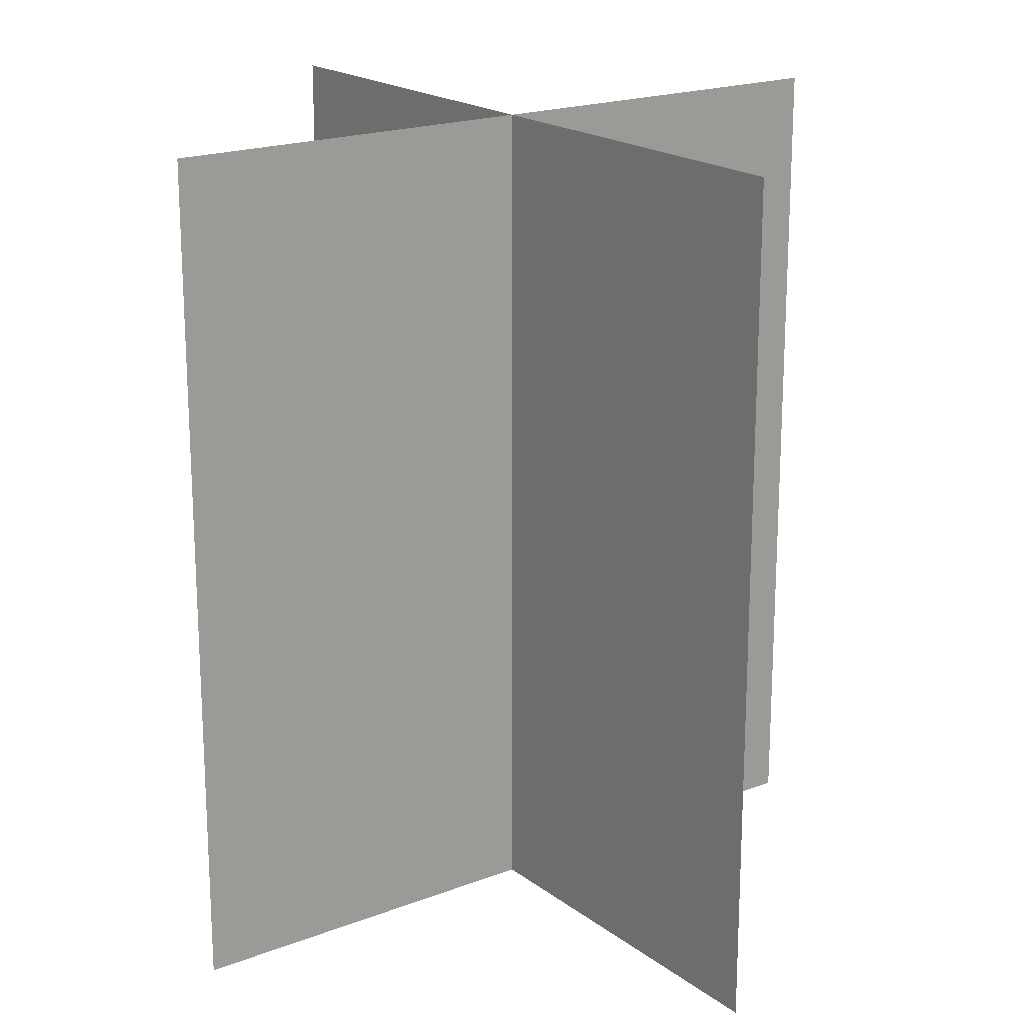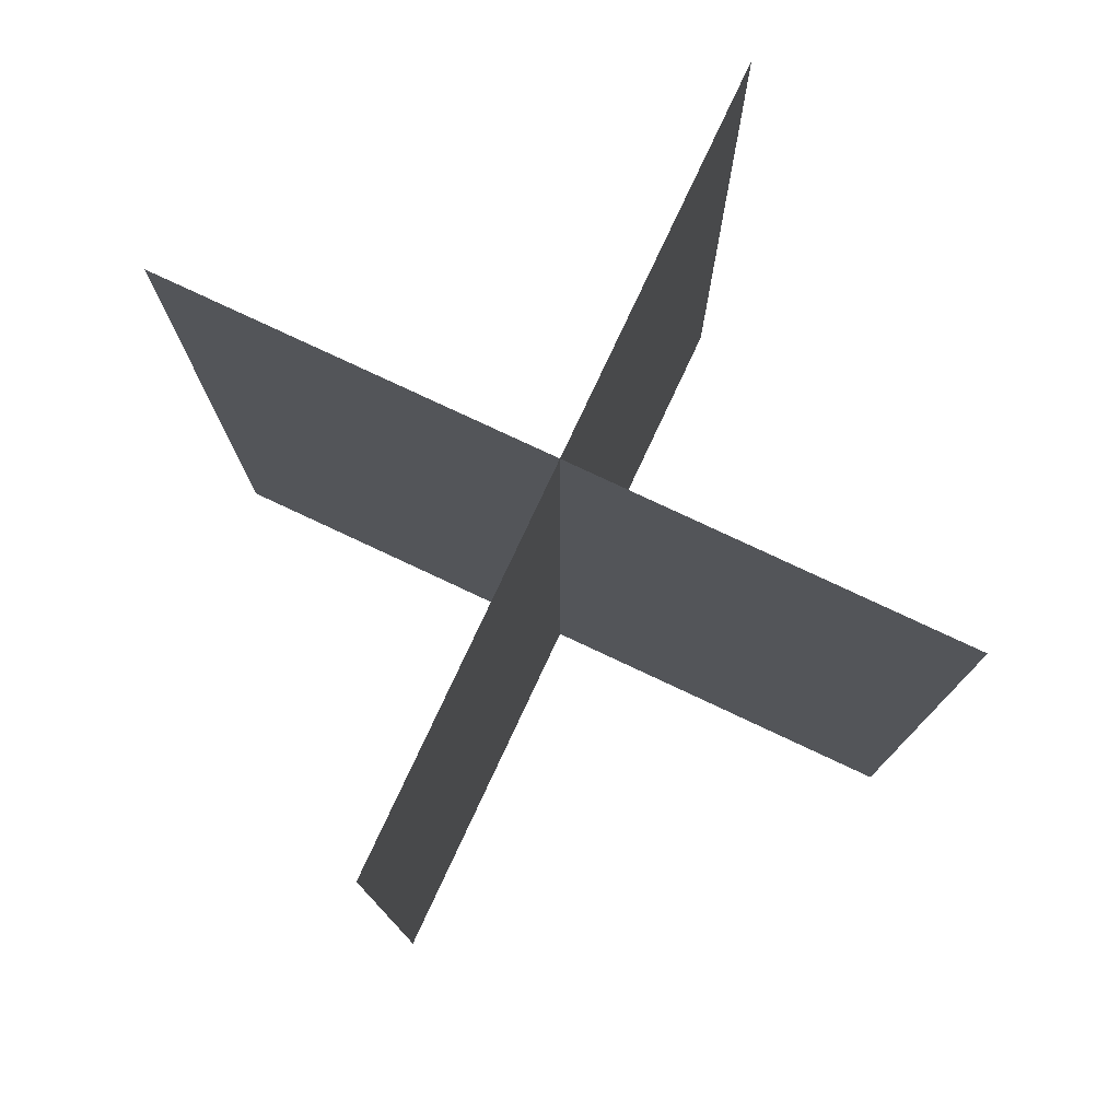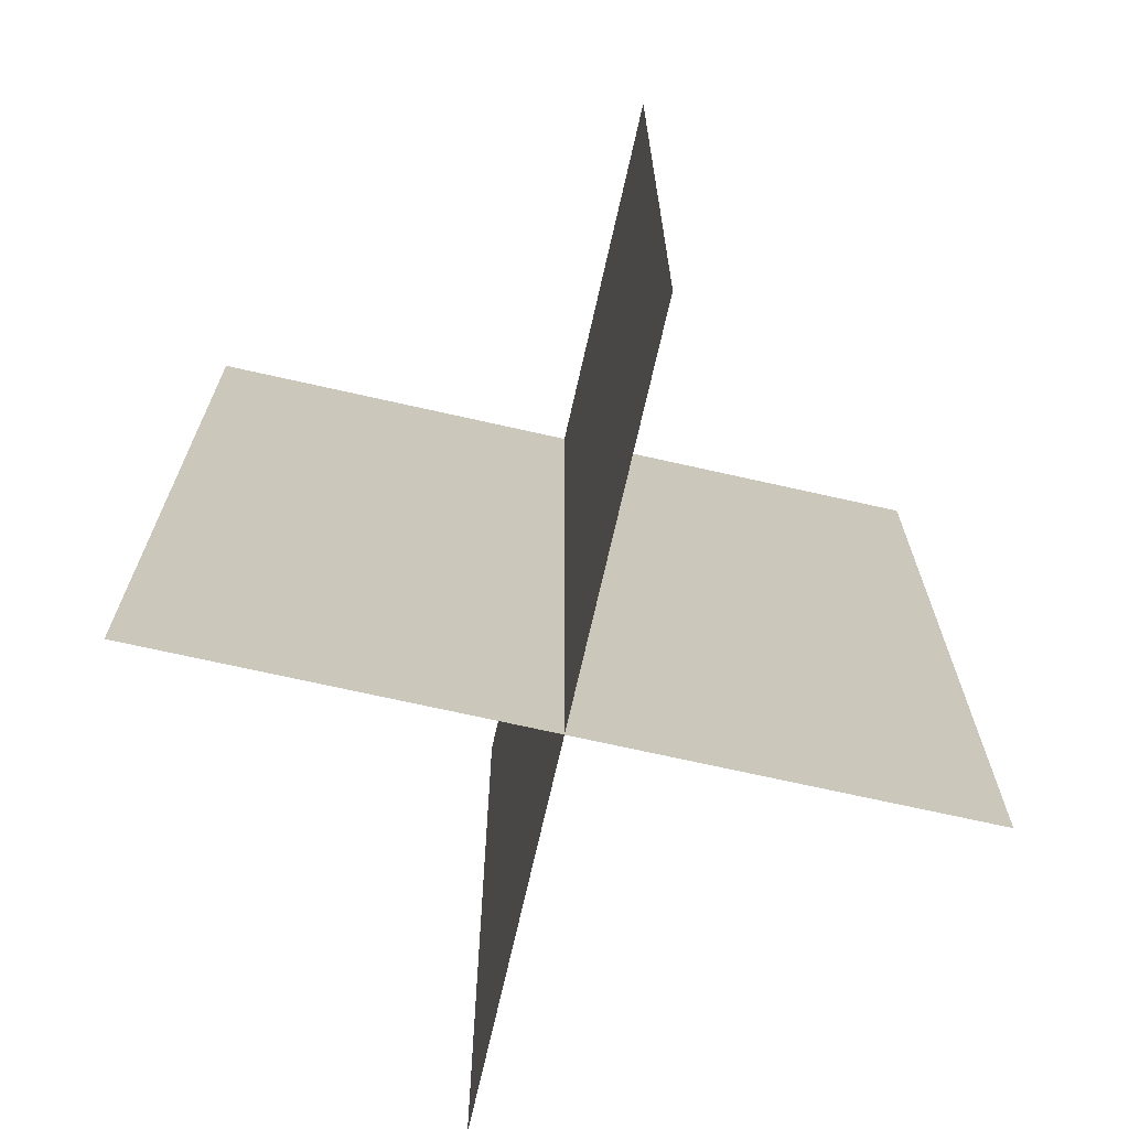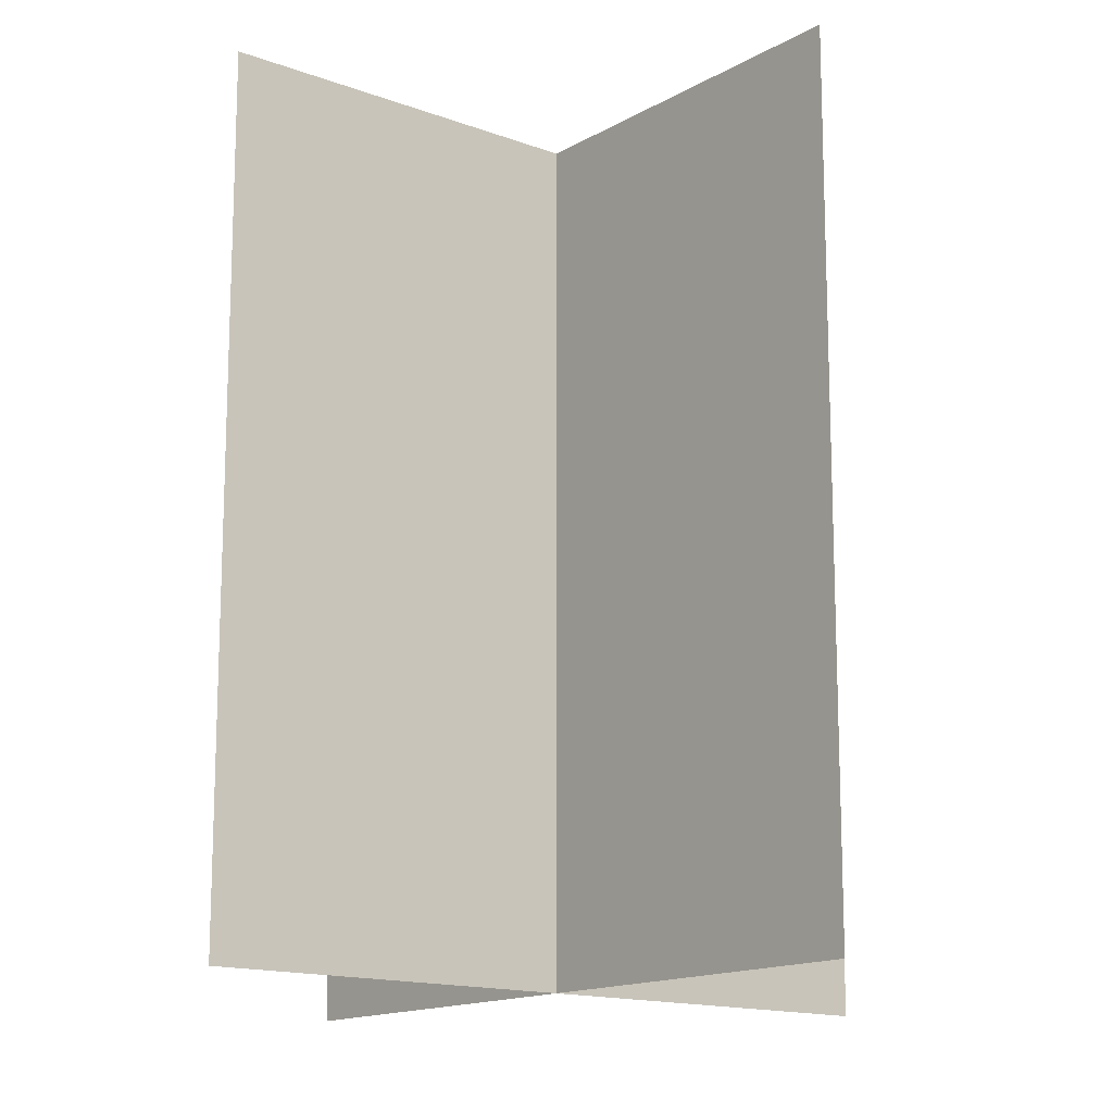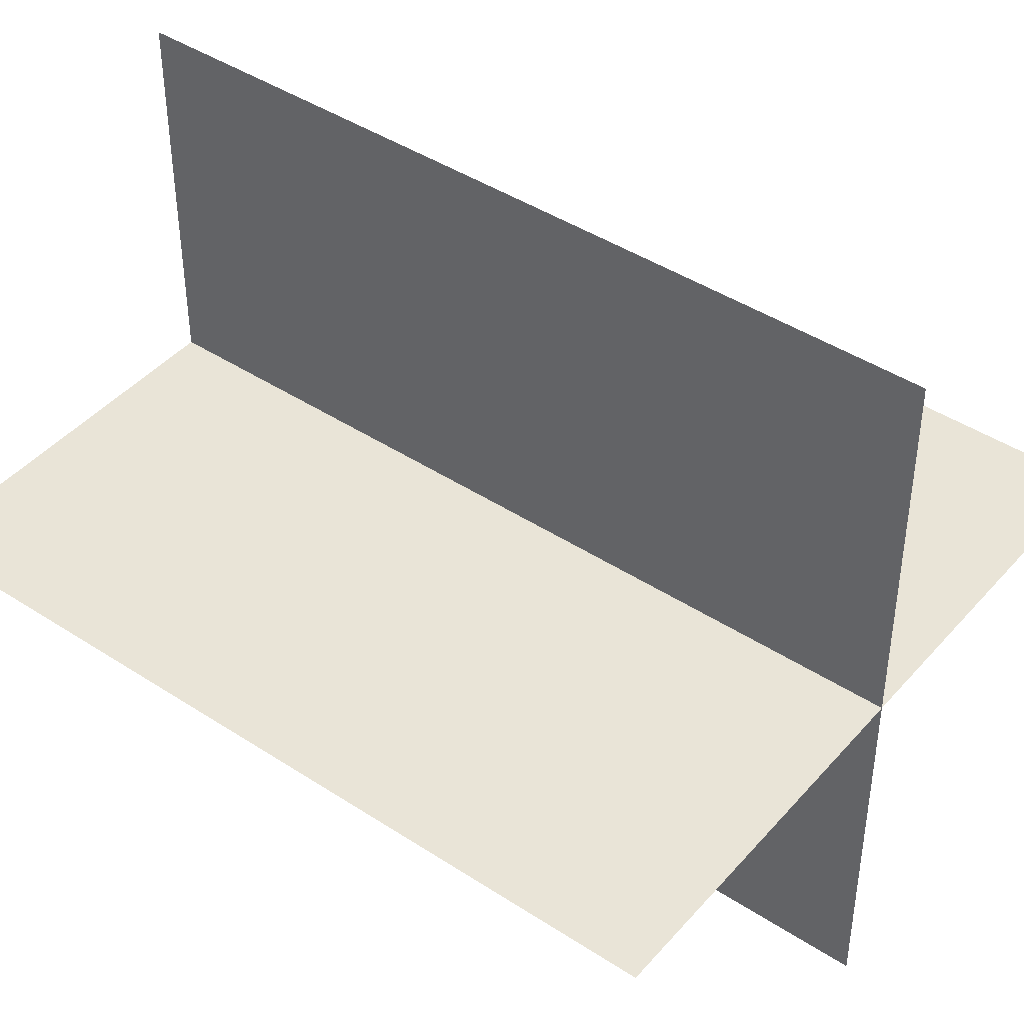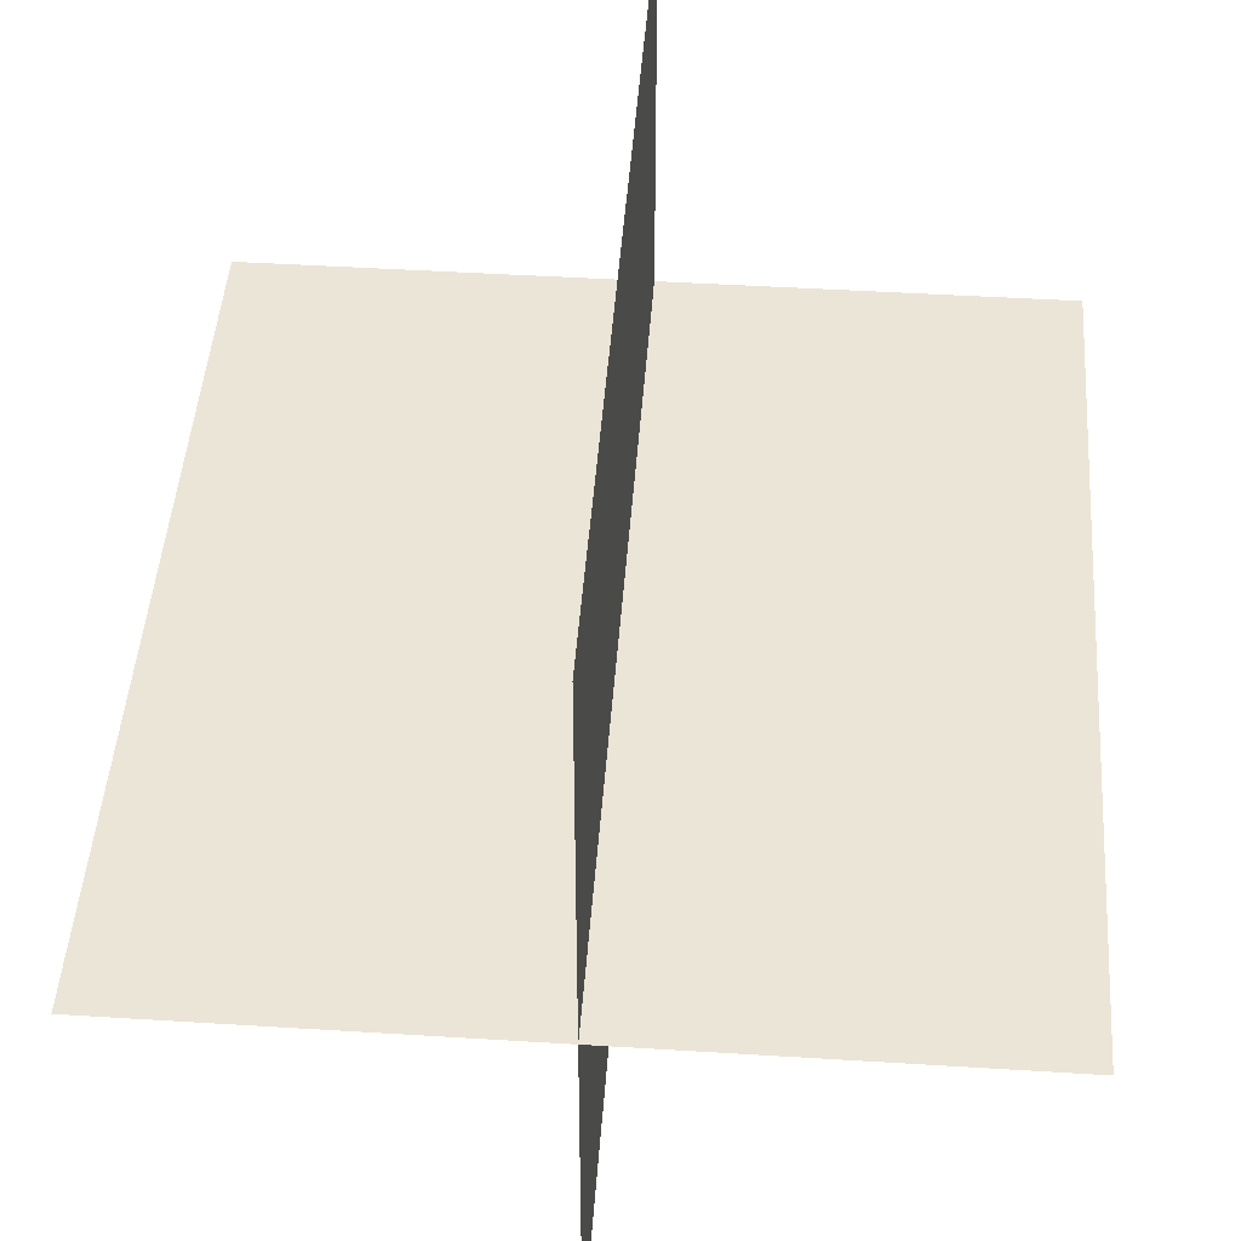
<metadata>
{"format":"obj","ext":"obj","renderer":"f3d","projection":"perspective","resolution":1024,"background":"white","views":[{"elev":19.3,"azim":-126.0,"up":"+Y"},{"elev":78.7,"azim":25.1,"up":"+Y"},{"elev":-70.8,"azim":77.3,"up":"+Y"},{"elev":-14.7,"azim":-39.0,"up":"+Y"},{"elev":43.3,"azim":-52.3,"up":"+Z"},{"elev":45.9,"azim":-175.9,"up":"+Z"}]}
</metadata>
<code>
o Cube
v -1.75 5 0.5
v -1.75 0 0.5
v 2.75 5 0.5
v 2.75 0 0.5
v 0.5 5 2.75
v 0.5 1e-06 2.75
v 0.5 5 -1.75
v 0.5 -0 -1.75
v -1.75 5 0.5
v -1.75 0 0.5
v 2.75 5 0.5
v 2.75 0 0.5
v 0.5 5 2.75
v 0.5 1e-06 2.75
v 0.5 5 -1.75
v 0.5 -0 -1.75
f 4 1 3
f 8 5 7
f 9 12 11
f 13 16 15
f 4 2 1
f 8 6 5
f 9 10 12
f 13 14 16

</code>
